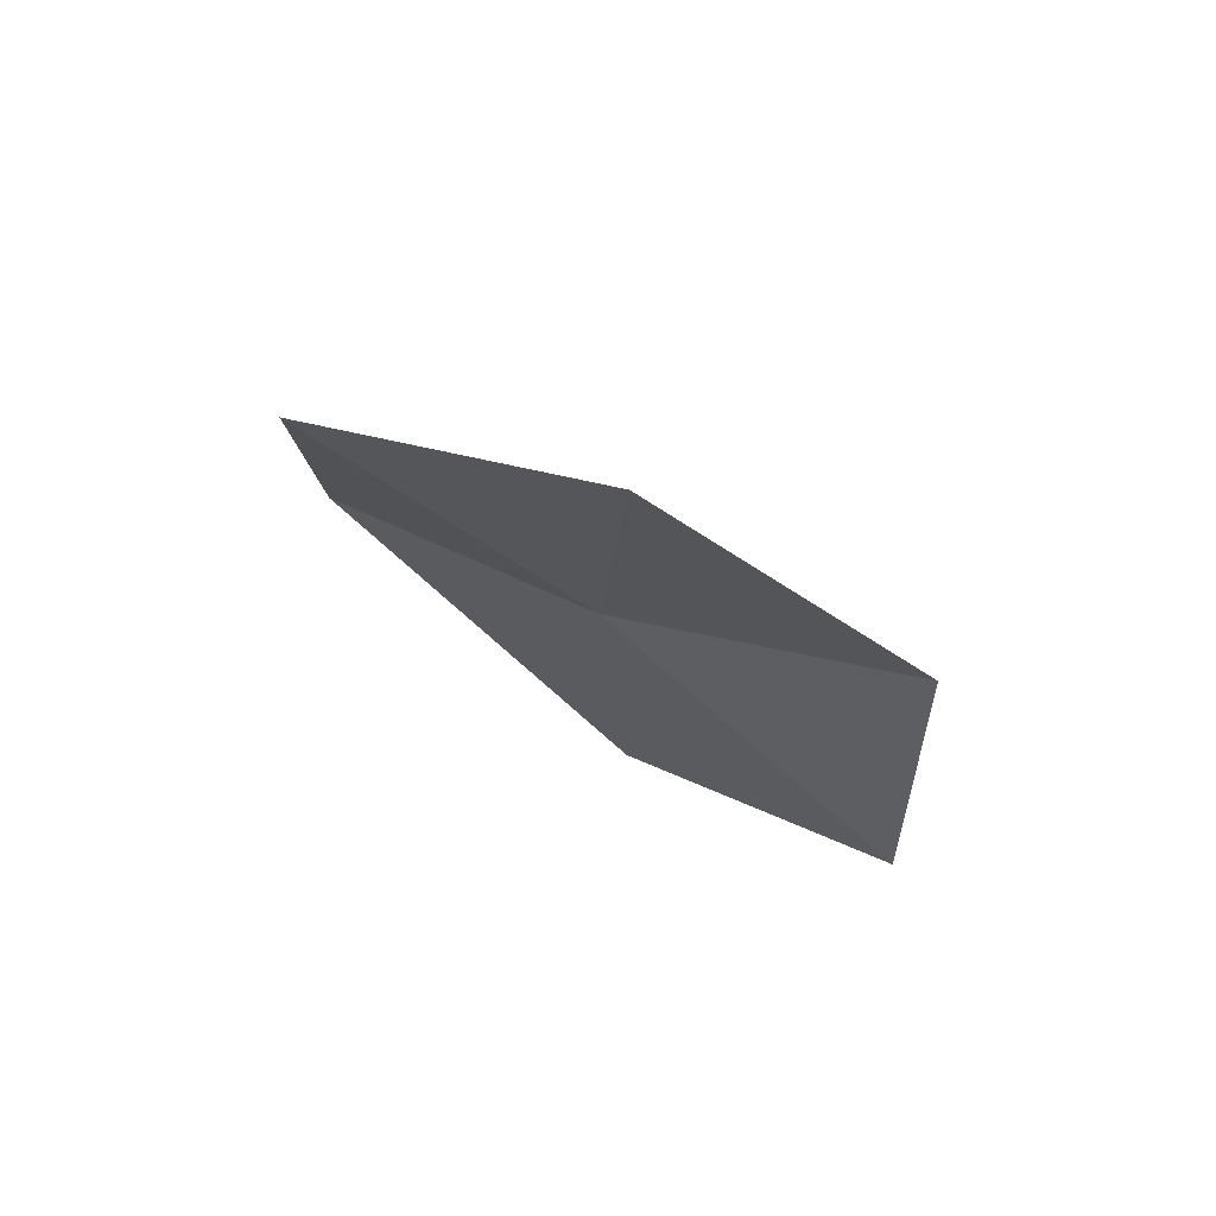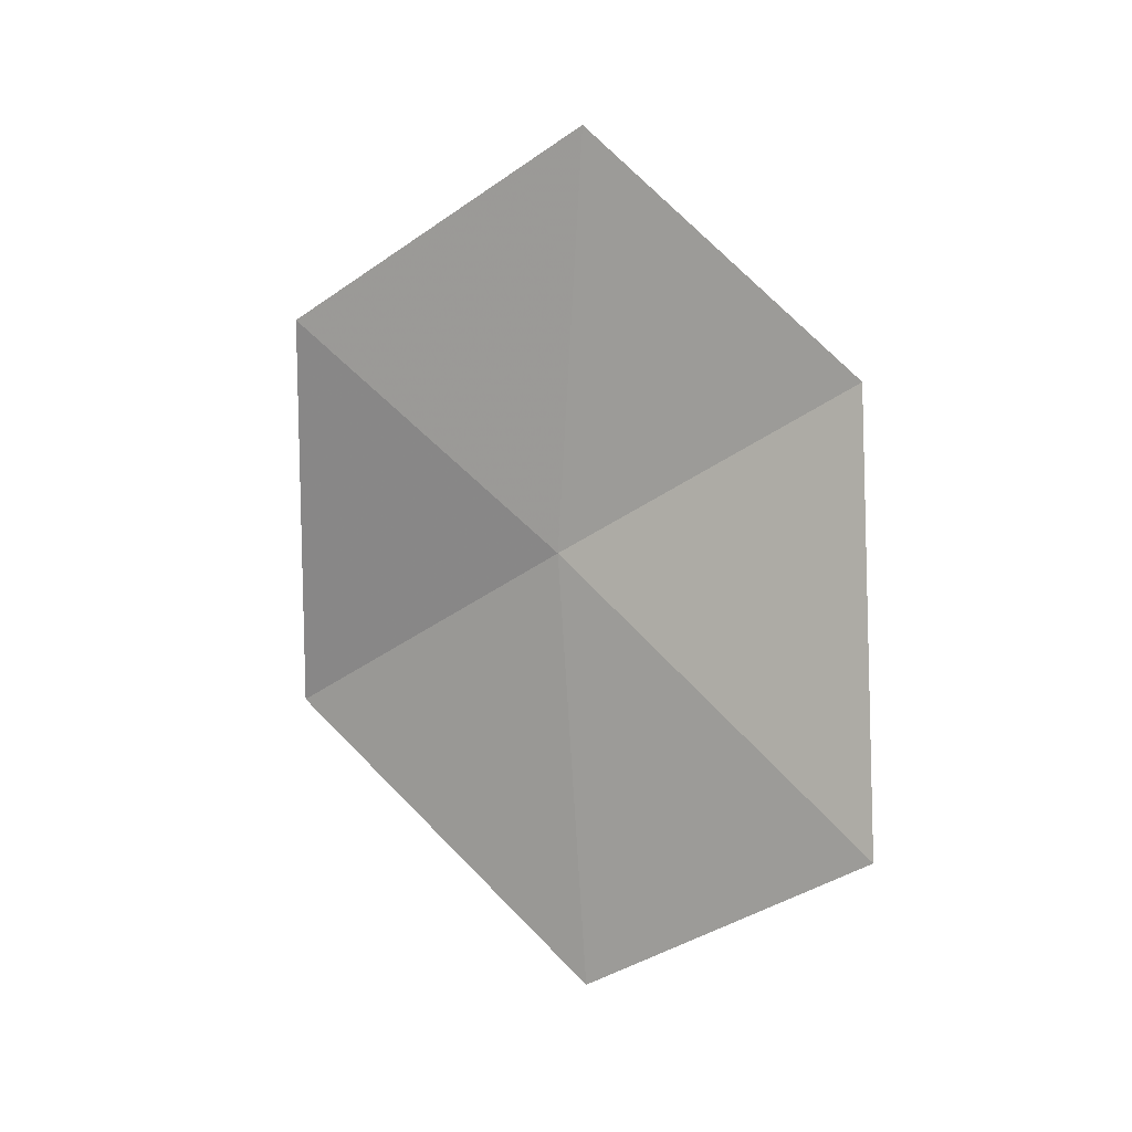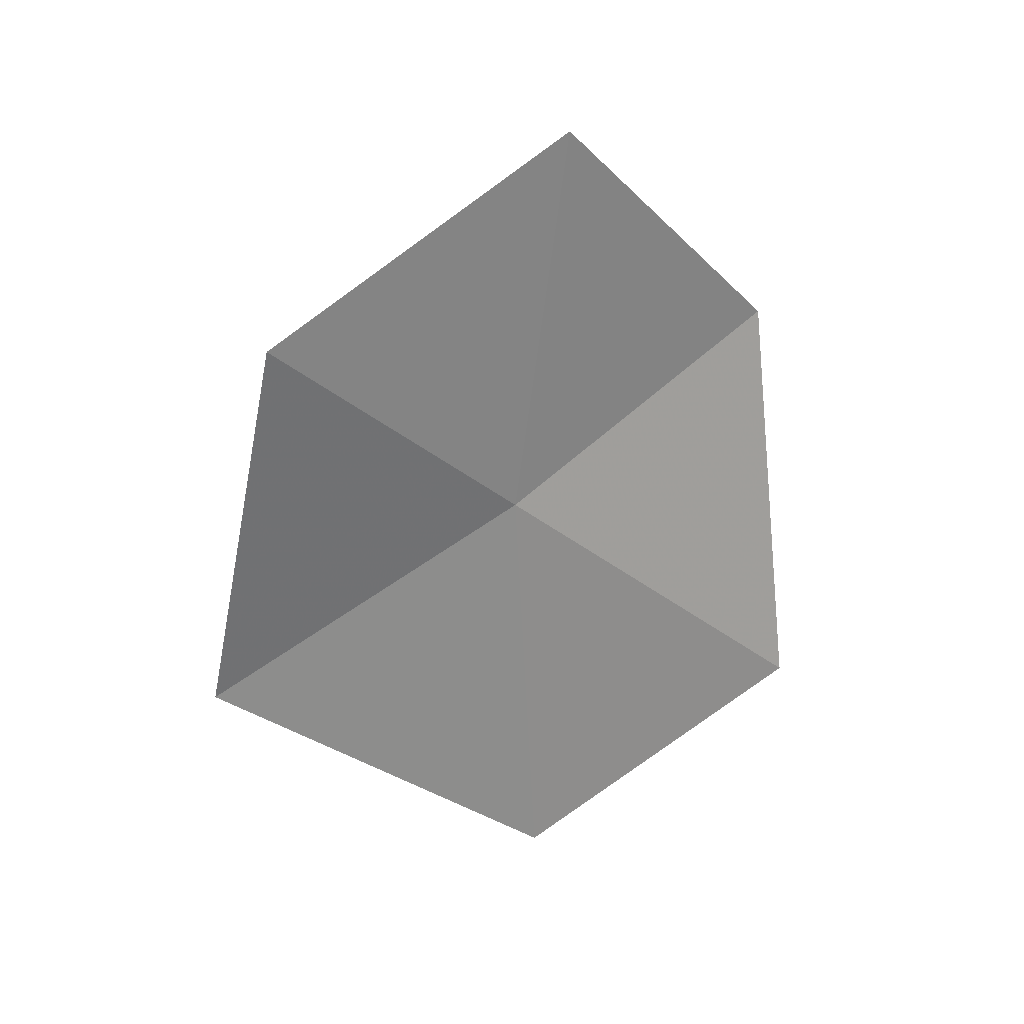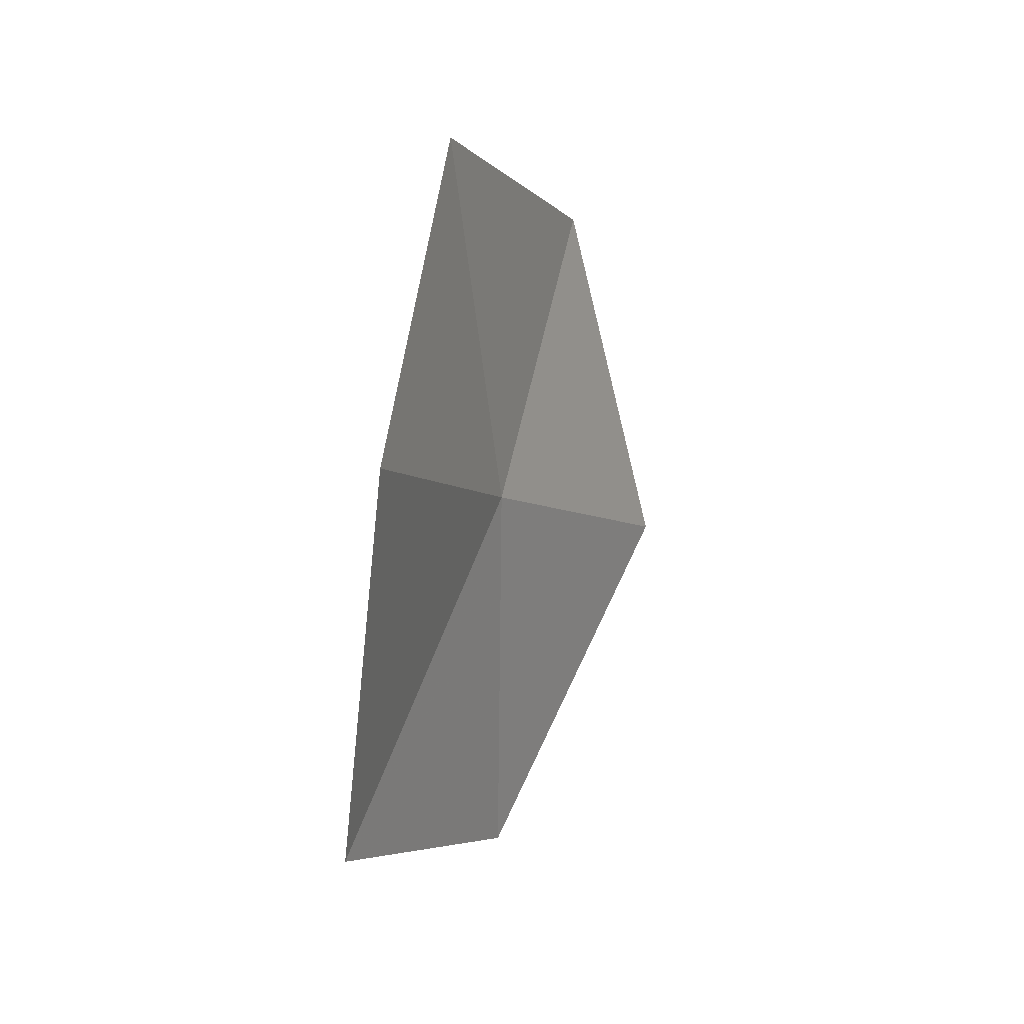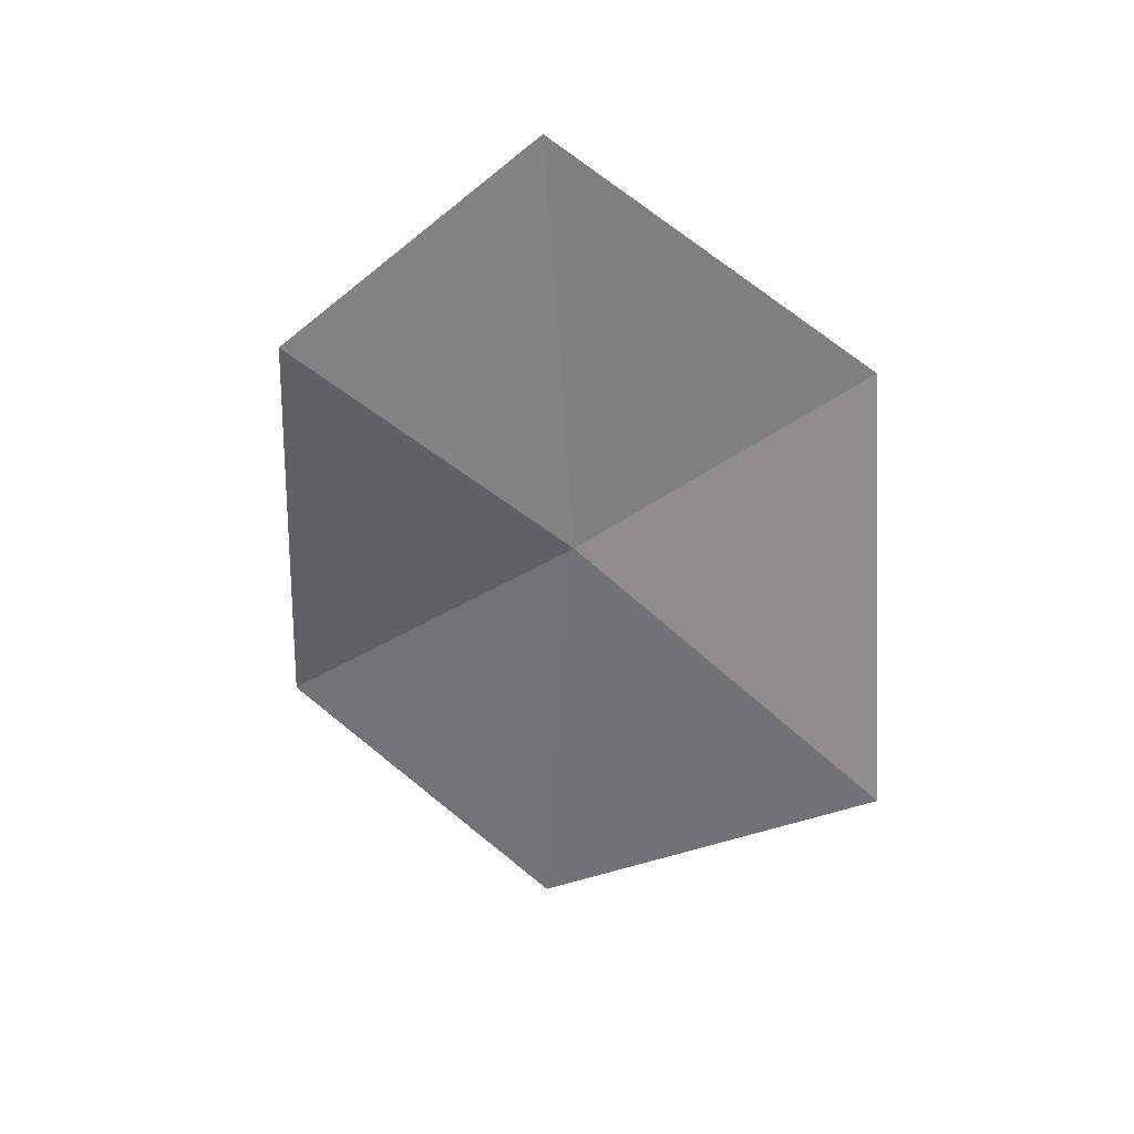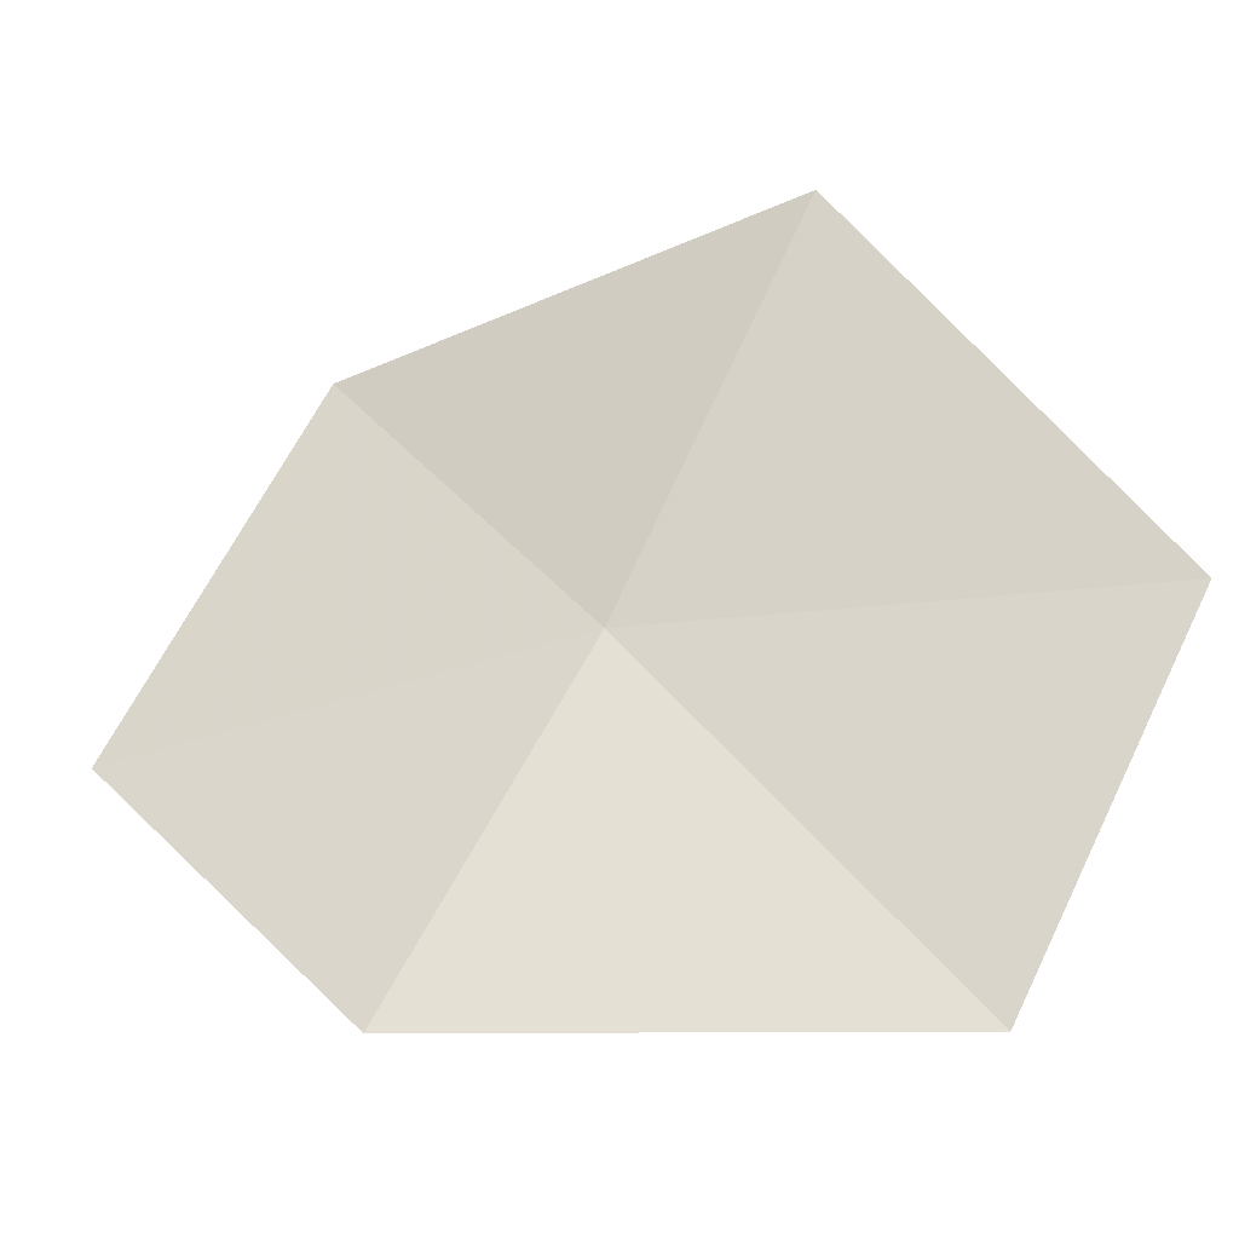
<metadata>
{"format":"obj","ext":"obj","renderer":"f3d","projection":"perspective","resolution":1024,"background":"white","views":[{"elev":70.1,"azim":109.1,"up":"+Y"},{"elev":8.0,"azim":109.5,"up":"+Y"},{"elev":23.8,"azim":58.3,"up":"+Y"},{"elev":27.4,"azim":-163.2,"up":"+Y"},{"elev":31.5,"azim":-76.5,"up":"+Y"},{"elev":-37.0,"azim":-77.6,"up":"+Z"}]}
</metadata>
<code>
v 7.731 103.6 20.12
v 7.992 102.5 18.8
v 7.719 101.8 20
v 7.367 102.8 21.41
v 7.727 104.5 21.24
v 7.823 104.3 18.91
v 7.888 105.2 19.96
f 1 2 3
f 1 3 4
f 1 4 5
f 1 6 2
f 1 7 6
f 1 5 7

</code>
